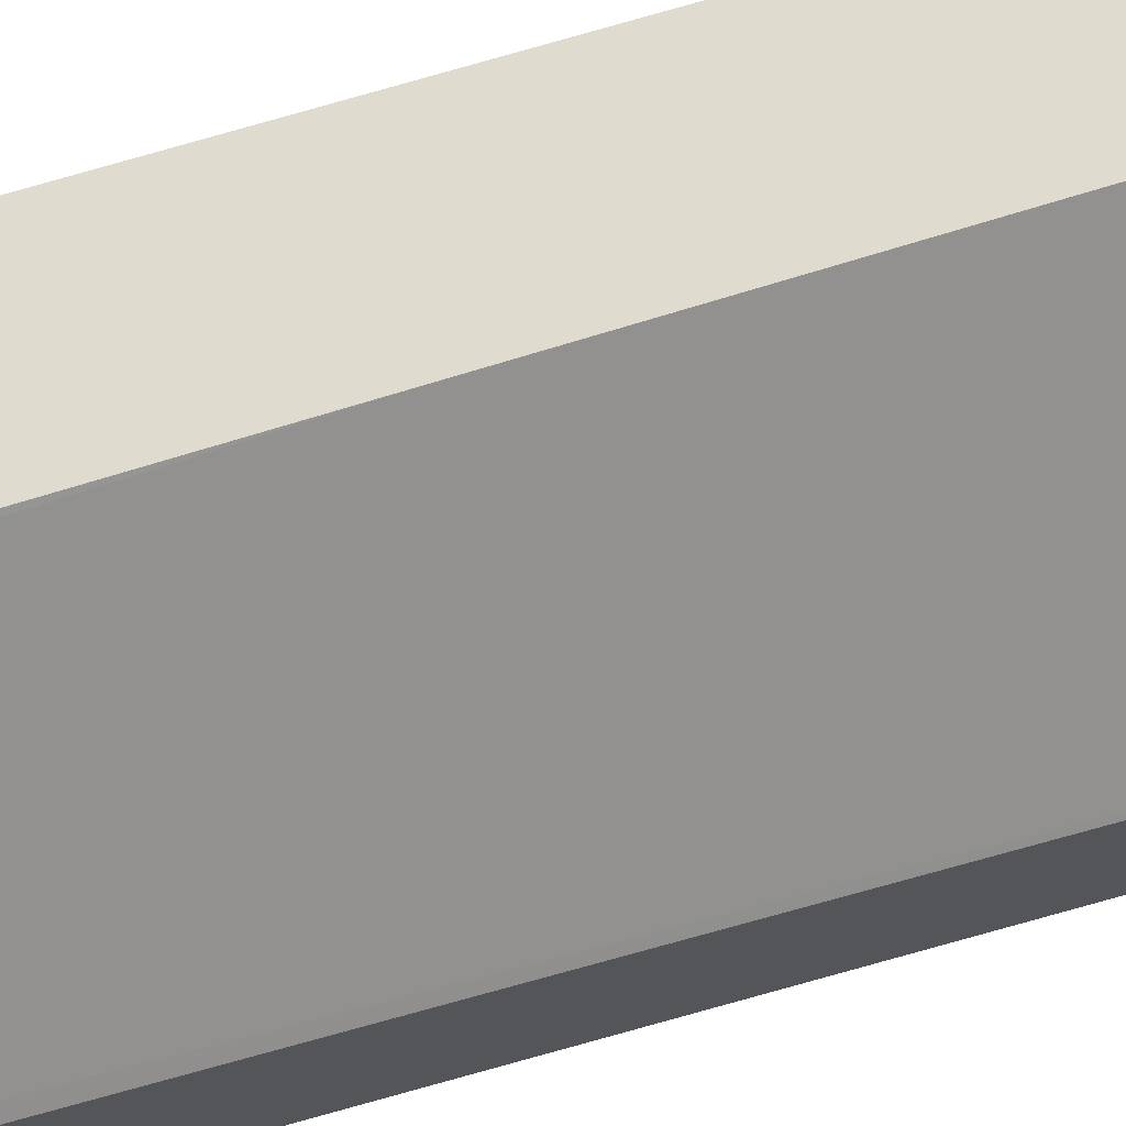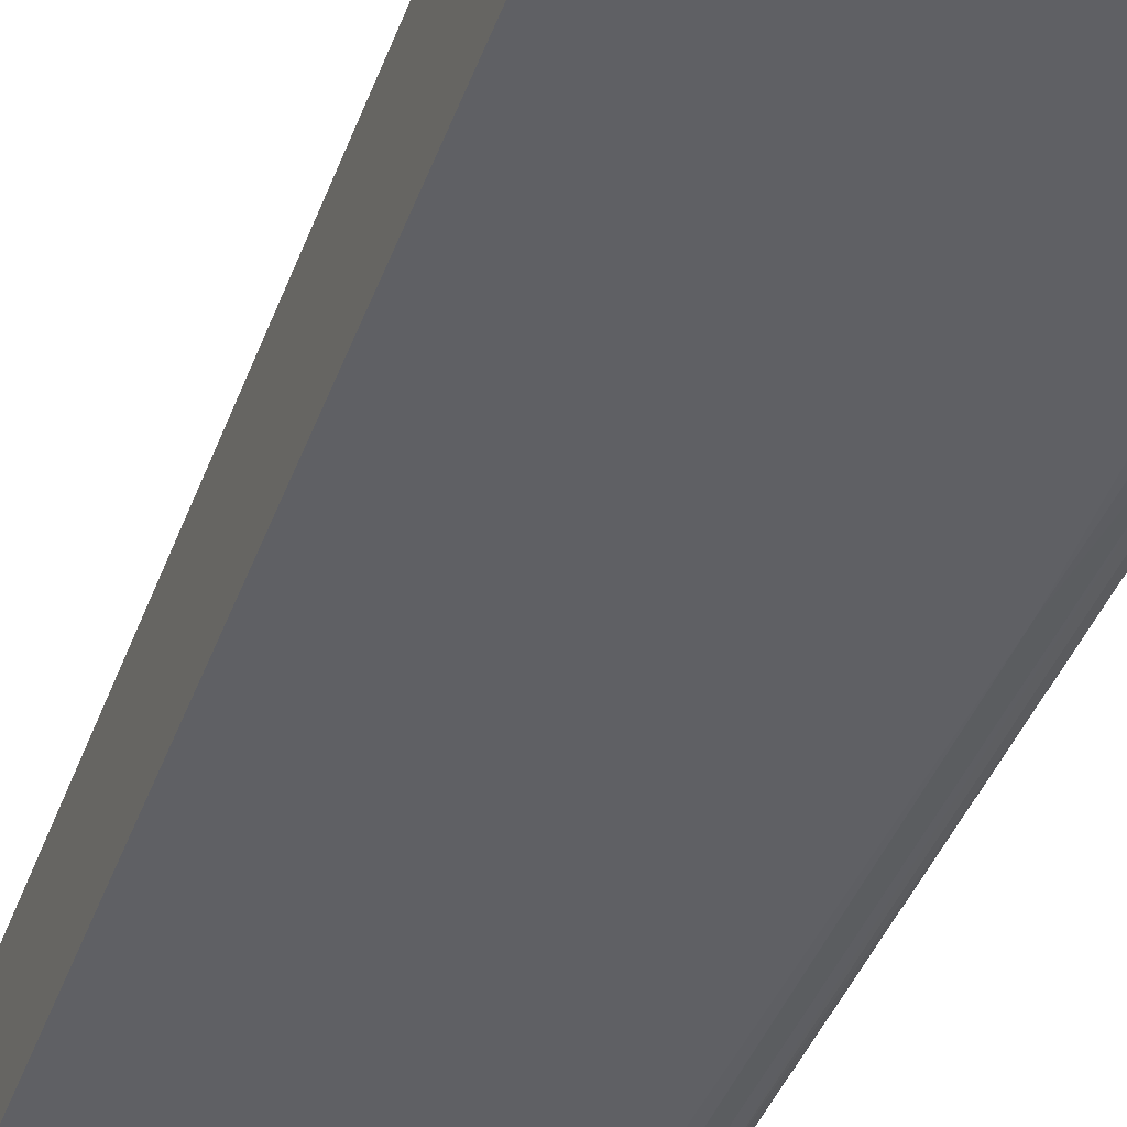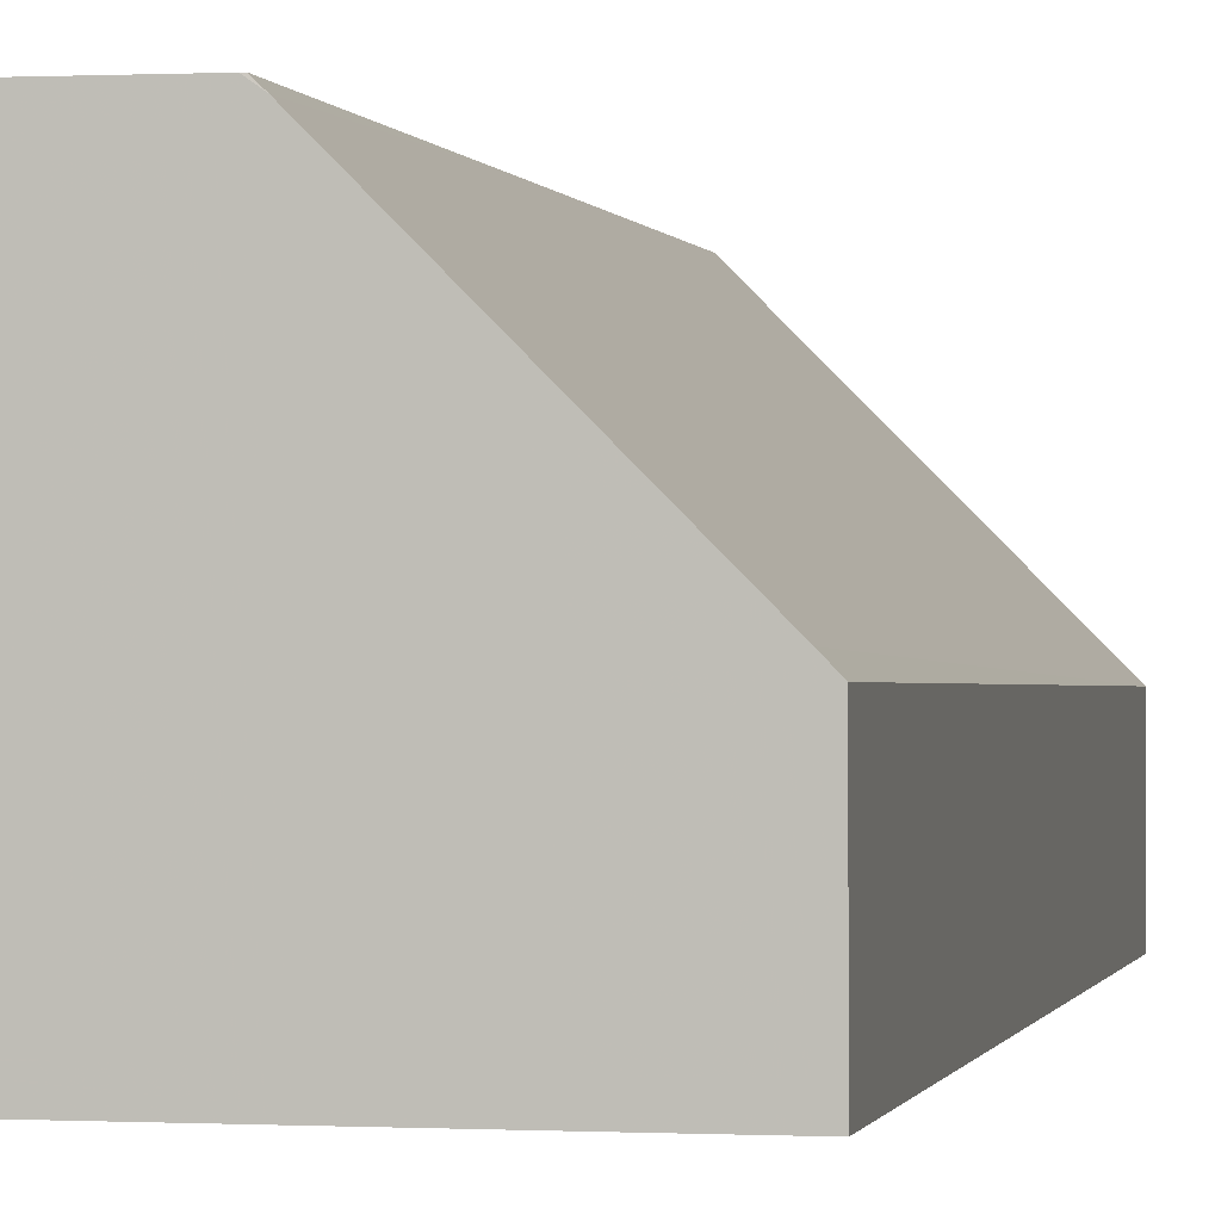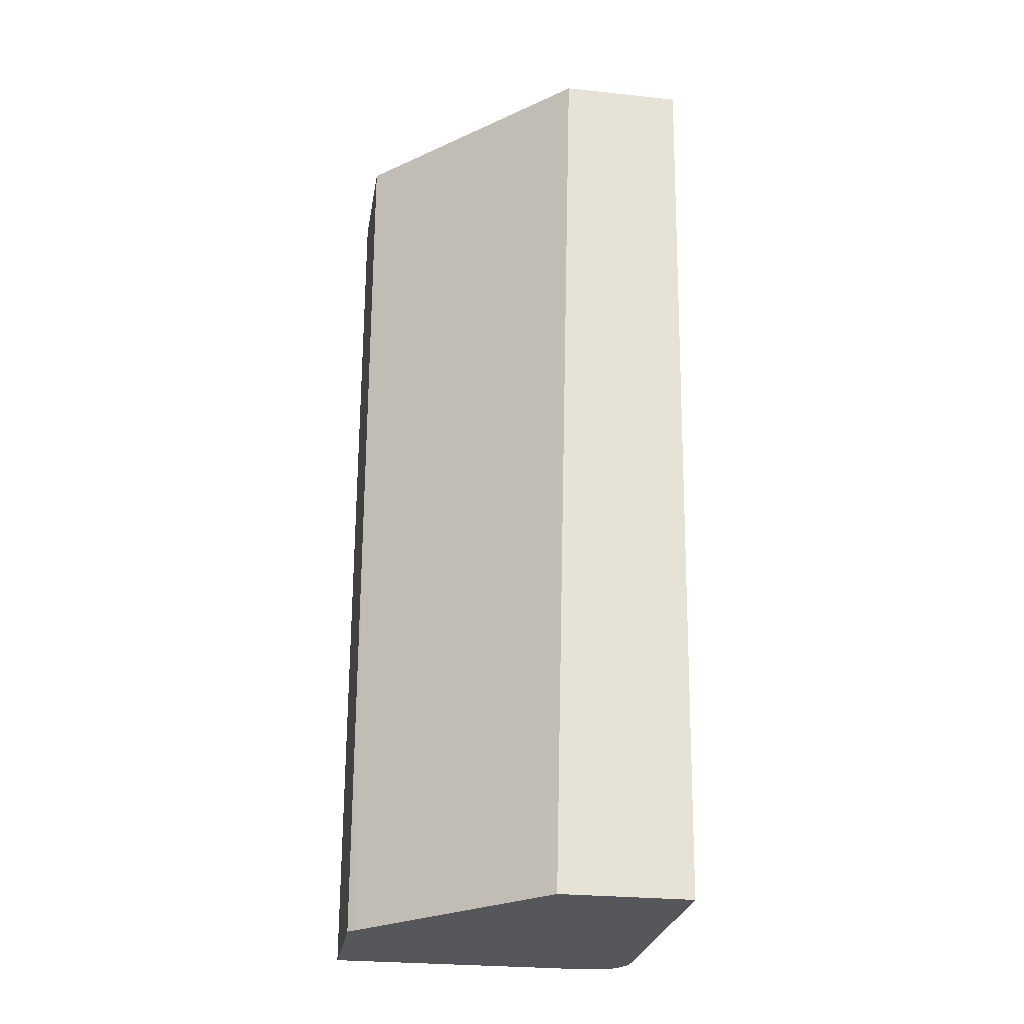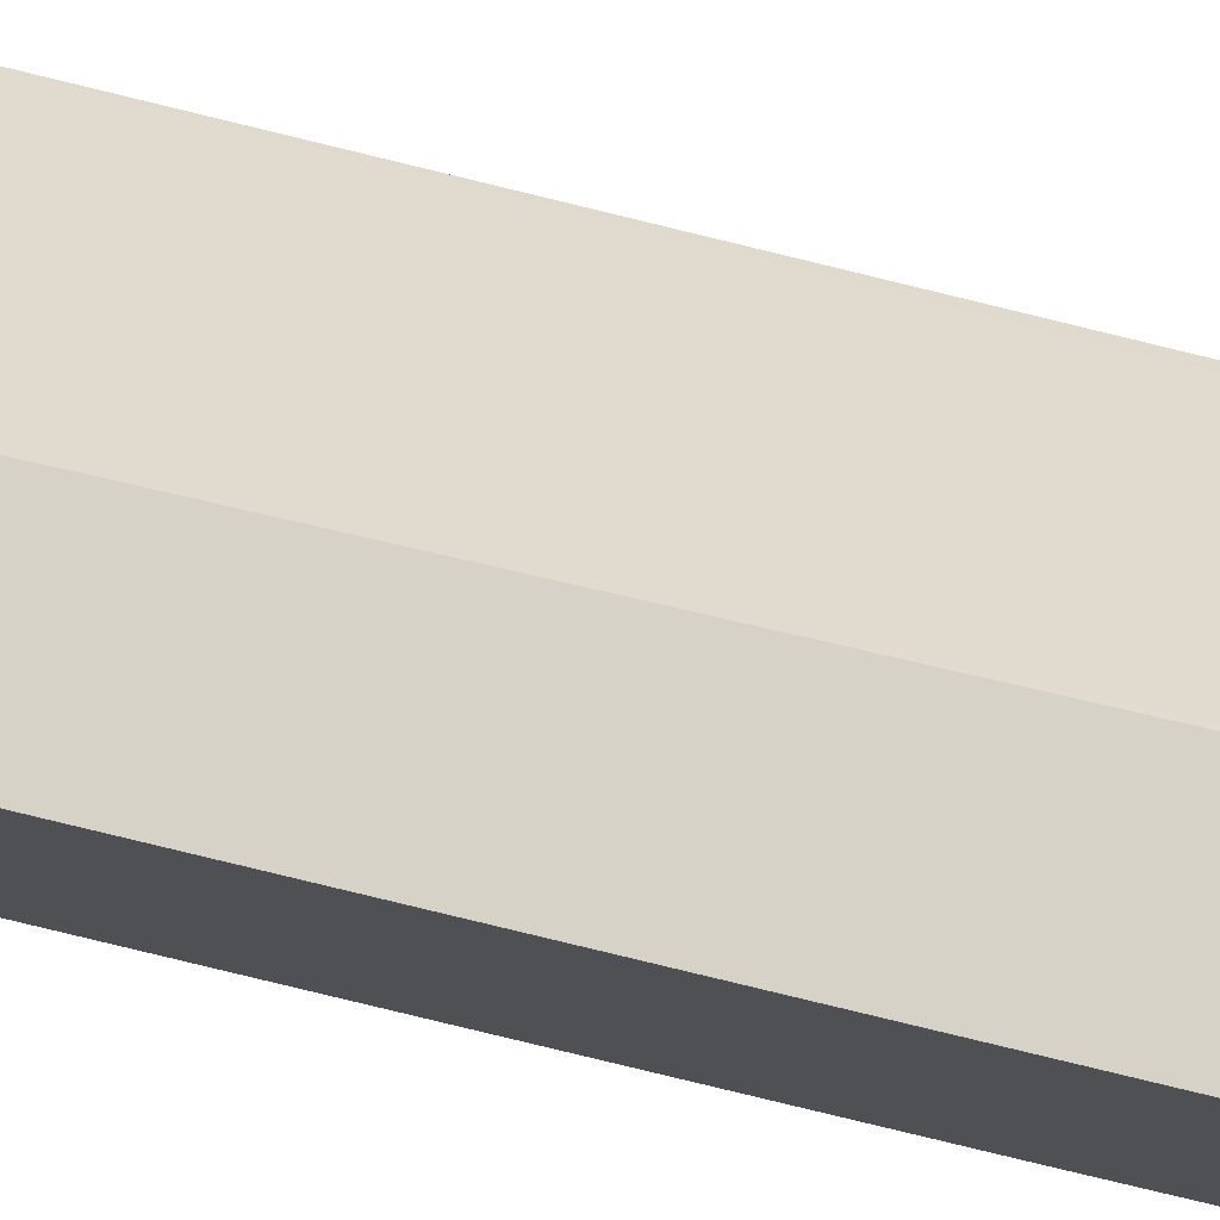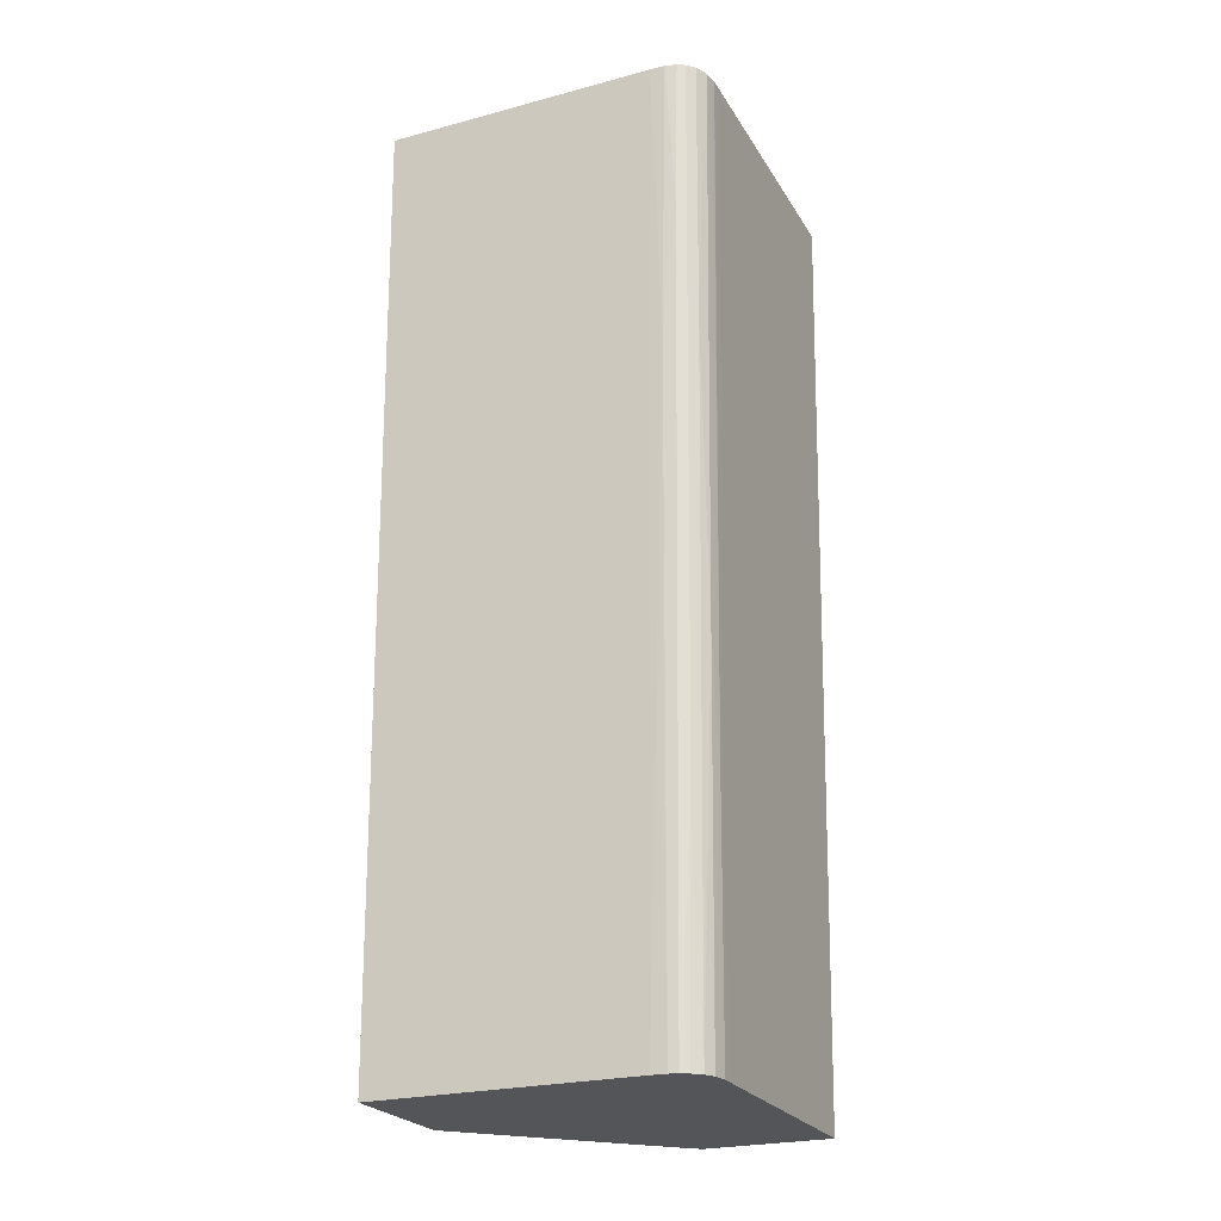
<metadata>
{"format":"obj","ext":"obj","renderer":"f3d","projection":"perspective","resolution":1024,"background":"white","views":[{"elev":70.4,"azim":-106.0,"up":"+Y"},{"elev":-44.4,"azim":-19.6,"up":"+Y"},{"elev":0.6,"azim":-169.1,"up":"+Y"},{"elev":-26.5,"azim":-99.5,"up":"+Z"},{"elev":77.4,"azim":104.5,"up":"+Y"},{"elev":-24.1,"azim":23.8,"up":"+Z"}]}
</metadata>
<code>
v 0.03727 -0.07662 0.06083
v 0.05022 -0.07662 0.06084
v 0.05436 -0.07051 0.06085
v 0.03729 -0.07009 0.06083
v 0.03731 -0.0759 0.01956
v 0.03854 -0.07577 0.01177
v 0.04243 -0.07575 0.01094
v 0.05022 -0.07575 0.01095
v 0.051 -0.07662 0.06084
v 0.05436 -0.0744 0.06084
v 0.05437 -0.07284 0.06084
v 0.05437 -0.06428 0.06084
v 0.05437 -0.05939 0.06085
v 0.048 -0.05937 0.06084
v 0.05178 -0.07662 0.06084
v 0.05256 -0.07658 0.06084
v 0.05315 -0.07645 0.06084
v 0.05354 -0.07622 0.06084
v 0.05393 -0.07583 0.06084
v 0.05425 -0.07518 0.06084
v 0.03729 -0.07009 0.06079
v 0.03731 -0.07575 0.01096
v 0.03854 -0.07575 0.01099
v 0.03776 -0.07575 0.01094
v 0.051 -0.07575 0.01095
v 0.05434 -0.07362 0.05929
v 0.05432 -0.0744 0.05851
v 0.05373 -0.07402 0.0245
v 0.05364 -0.07362 0.01956
v 0.05372 -0.07362 0.02405
v 0.05394 -0.07362 0.0367
v 0.05403 -0.07362 0.04137
v 0.05408 -0.07284 0.04449
v 0.05419 -0.05938 0.05072
v 0.05428 -0.05939 0.05596
v 0.05435 -0.0596 0.06007
v 0.05354 -0.07129 0.01333
v 0.05349 -0.06272 0.01095
v 0.04799 -0.05937 0.0604
v 0.05178 -0.07635 0.04544
v 0.05218 -0.07635 0.04551
v 0.05295 -0.07635 0.05256
v 0.05298 -0.07637 0.05383
v 0.05304 -0.07639 0.05617
v 0.05373 -0.07557 0.04632
v 0.05374 -0.07558 0.04682
v 0.05375 -0.0756 0.0476
v 0.05379 -0.07565 0.05072
v 0.05385 -0.07572 0.05461
v 0.05388 -0.07576 0.05695
v 0.05391 -0.0758 0.05929
v 0.05295 -0.07557 0.02377
v 0.05401 -0.0744 0.04215
v 0.05406 -0.0744 0.04449
v 0.0541 -0.0744 0.04682
v 0.05416 -0.0744 0.04994
v 0.05418 -0.0744 0.05072
v 0.05426 -0.0744 0.05539
v 0.05416 -0.07518 0.05695
v 0.05373 -0.07481 0.03125
v 0.05373 -0.0748 0.03078
v 0.04732 -0.05937 0.03359
v 0.03785 -0.06826 0.01094
v 0.03731 -0.06939 0.03359
v 0.03731 -0.07575 0.01094
v 0.05173 -0.0757 0.01095
v 0.05178 -0.07573 0.01255
v 0.05178 -0.07576 0.01411
v 0.05178 -0.07588 0.02034
v 0.05178 -0.07598 0.02501
v 0.05347 -0.0744 0.01645
v 0.0534 -0.0744 0.01333
v 0.05349 -0.07362 0.01095
v 0.05355 -0.07362 0.01411
v 0.0536 -0.07362 0.01723
v 0.05349 -0.07284 0.01099
v 0.05349 -0.07206 0.01095
v 0.05349 -0.05937 0.01095
v 0.05178 -0.0757 0.01095
v 0.05222 -0.07561 0.01095
v 0.05224 -0.07561 0.01095
v 0.05308 -0.07496 0.01099
v 0.05292 -0.07555 0.02268
v 0.05309 -0.07493 0.01095
v 0.05335 -0.0744 0.01099
v 0.04678 -0.05936 0.01096
v 0.04642 -0.0597 0.01095
v 0.03733 -0.06881 0.01094
v 0.05335 -0.07436 0.01095
v 0.05349 -0.07284 0.01095
v 0.04691 -0.05936 0.01095
v 0.05263 -0.07535 0.01095
v 0.05263 -0.07535 0.01099
v 0.05306 -0.07498 0.01095
v 0.05308 -0.07496 0.01095
v 0.05335 -0.0744 0.01095
f 1 2 3
f 1 3 4
f 1 4 21
f 1 21 64
f 1 64 88
f 1 88 65
f 1 65 22
f 1 22 5
f 1 5 6
f 1 6 7
f 1 7 8
f 1 8 2
f 2 9 3
f 2 8 9
f 3 10 11
f 3 11 12
f 3 12 13
f 3 13 14
f 3 14 4
f 3 9 15
f 3 15 16
f 3 16 17
f 3 17 18
f 3 18 19
f 3 19 20
f 3 20 10
f 4 14 21
f 5 22 6
f 6 22 23
f 6 23 7
f 7 23 22
f 7 22 24
f 7 24 65
f 7 65 88
f 7 88 63
f 7 63 87
f 7 87 91
f 7 91 78
f 7 78 38
f 7 38 77
f 7 77 90
f 7 90 73
f 7 73 89
f 7 89 96
f 7 96 84
f 7 84 95
f 7 95 94
f 7 94 92
f 7 92 81
f 7 81 80
f 7 80 79
f 7 79 66
f 7 66 25
f 7 25 8
f 8 25 15
f 8 15 9
f 10 26 11
f 10 20 27
f 10 27 28
f 10 28 29
f 10 29 30
f 10 30 31
f 10 31 32
f 10 32 26
f 11 26 32
f 11 32 33
f 11 33 12
f 12 34 35
f 12 35 36
f 12 36 13
f 12 33 32
f 12 32 37
f 12 37 38
f 12 38 34
f 13 36 35
f 13 35 34
f 13 34 78
f 13 78 91
f 13 91 86
f 13 86 62
f 13 62 39
f 13 39 14
f 14 39 21
f 15 40 41
f 15 41 16
f 15 25 40
f 16 42 43
f 16 43 44
f 16 44 17
f 16 41 42
f 17 44 18
f 18 45 46
f 18 46 47
f 18 47 48
f 18 48 49
f 18 49 50
f 18 50 51
f 18 51 19
f 18 44 42
f 18 42 52
f 18 52 45
f 19 51 20
f 20 53 54
f 20 54 55
f 20 55 56
f 20 56 57
f 20 57 58
f 20 58 27
f 20 51 50
f 20 50 49
f 20 49 48
f 20 48 47
f 20 47 46
f 20 46 59
f 20 59 60
f 20 60 61
f 20 61 53
f 21 39 62
f 21 62 63
f 21 63 64
f 22 65 24
f 25 66 67
f 25 67 68
f 25 68 69
f 25 69 70
f 25 70 41
f 25 41 40
f 27 58 28
f 28 61 71
f 28 71 72
f 28 72 73
f 28 73 74
f 28 74 75
f 28 75 29
f 28 58 57
f 28 57 56
f 28 56 55
f 28 55 54
f 28 54 53
f 28 53 61
f 29 75 76
f 29 76 30
f 30 76 77
f 30 77 31
f 31 77 32
f 32 77 37
f 34 38 78
f 37 77 38
f 41 70 69
f 41 69 68
f 41 68 67
f 41 67 79
f 41 79 80
f 41 80 42
f 42 44 43
f 42 80 81
f 42 81 52
f 45 52 82
f 45 82 61
f 45 61 60
f 45 60 46
f 46 60 59
f 52 81 83
f 52 83 82
f 61 82 84
f 61 84 85
f 61 85 72
f 61 72 71
f 62 86 87
f 62 87 63
f 63 88 64
f 66 79 67
f 72 85 89
f 72 89 73
f 73 90 76
f 73 76 74
f 74 76 75
f 76 90 77
f 81 92 93
f 81 93 83
f 82 83 94
f 82 94 95
f 82 95 84
f 83 93 92
f 83 92 94
f 84 96 85
f 85 96 89
f 86 91 87

</code>
